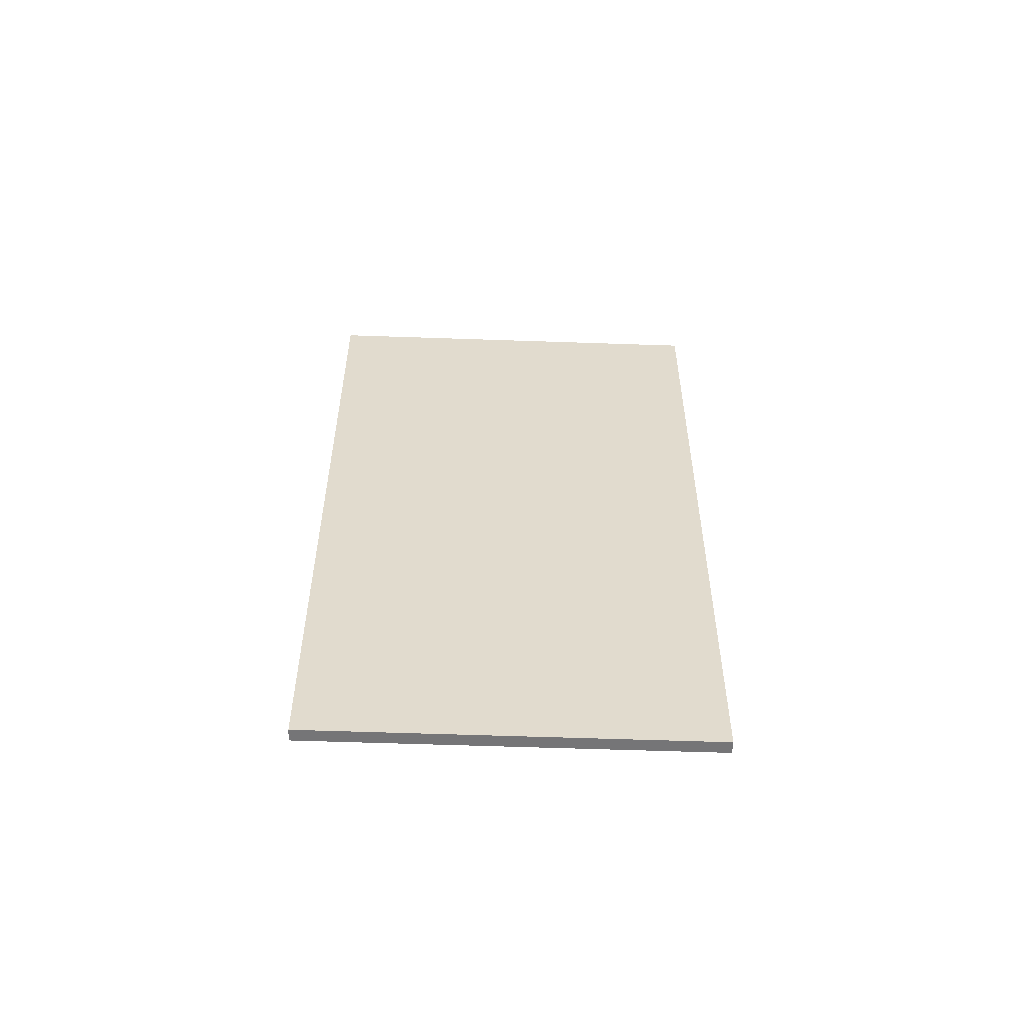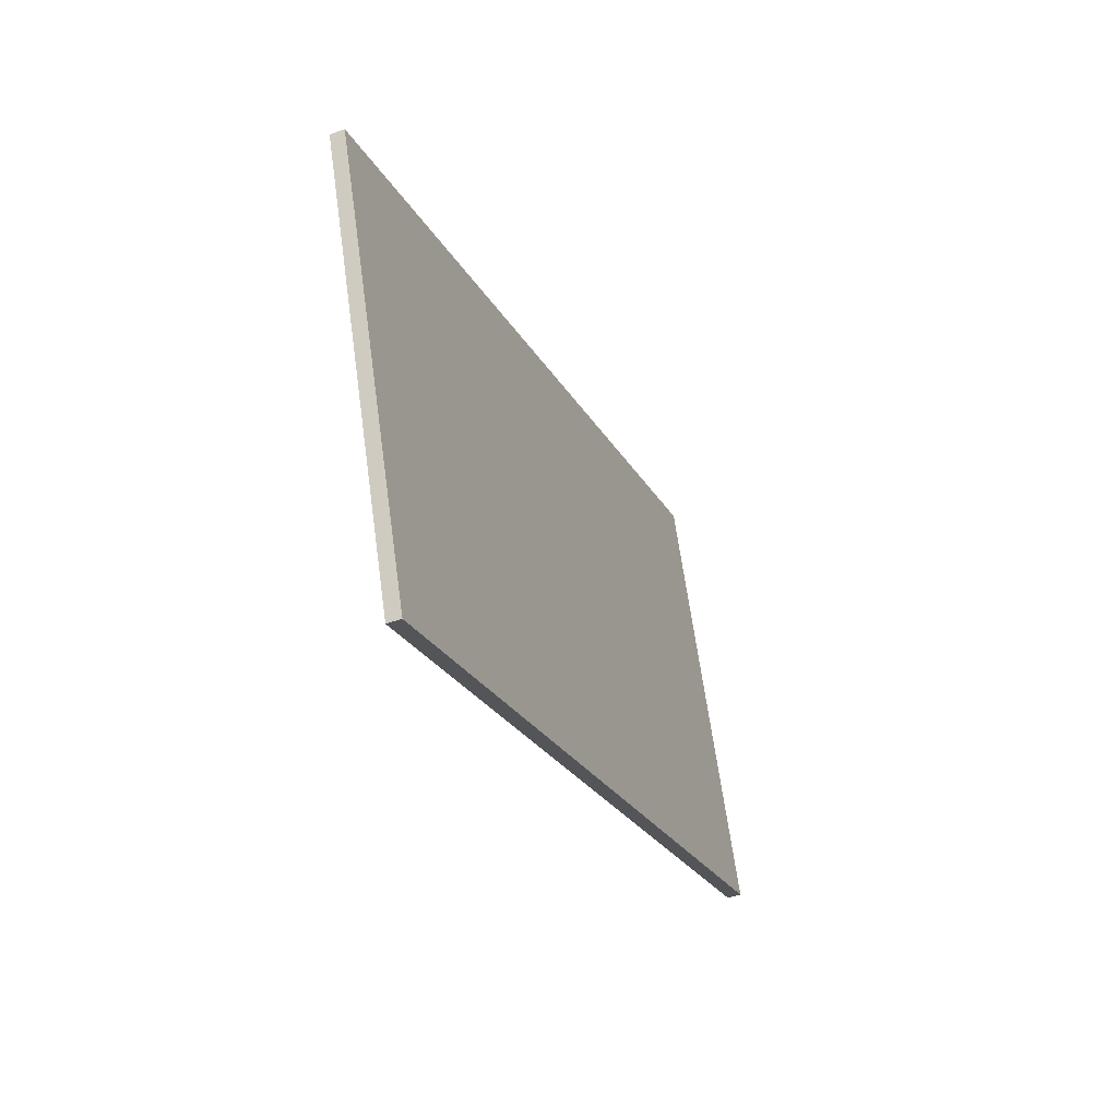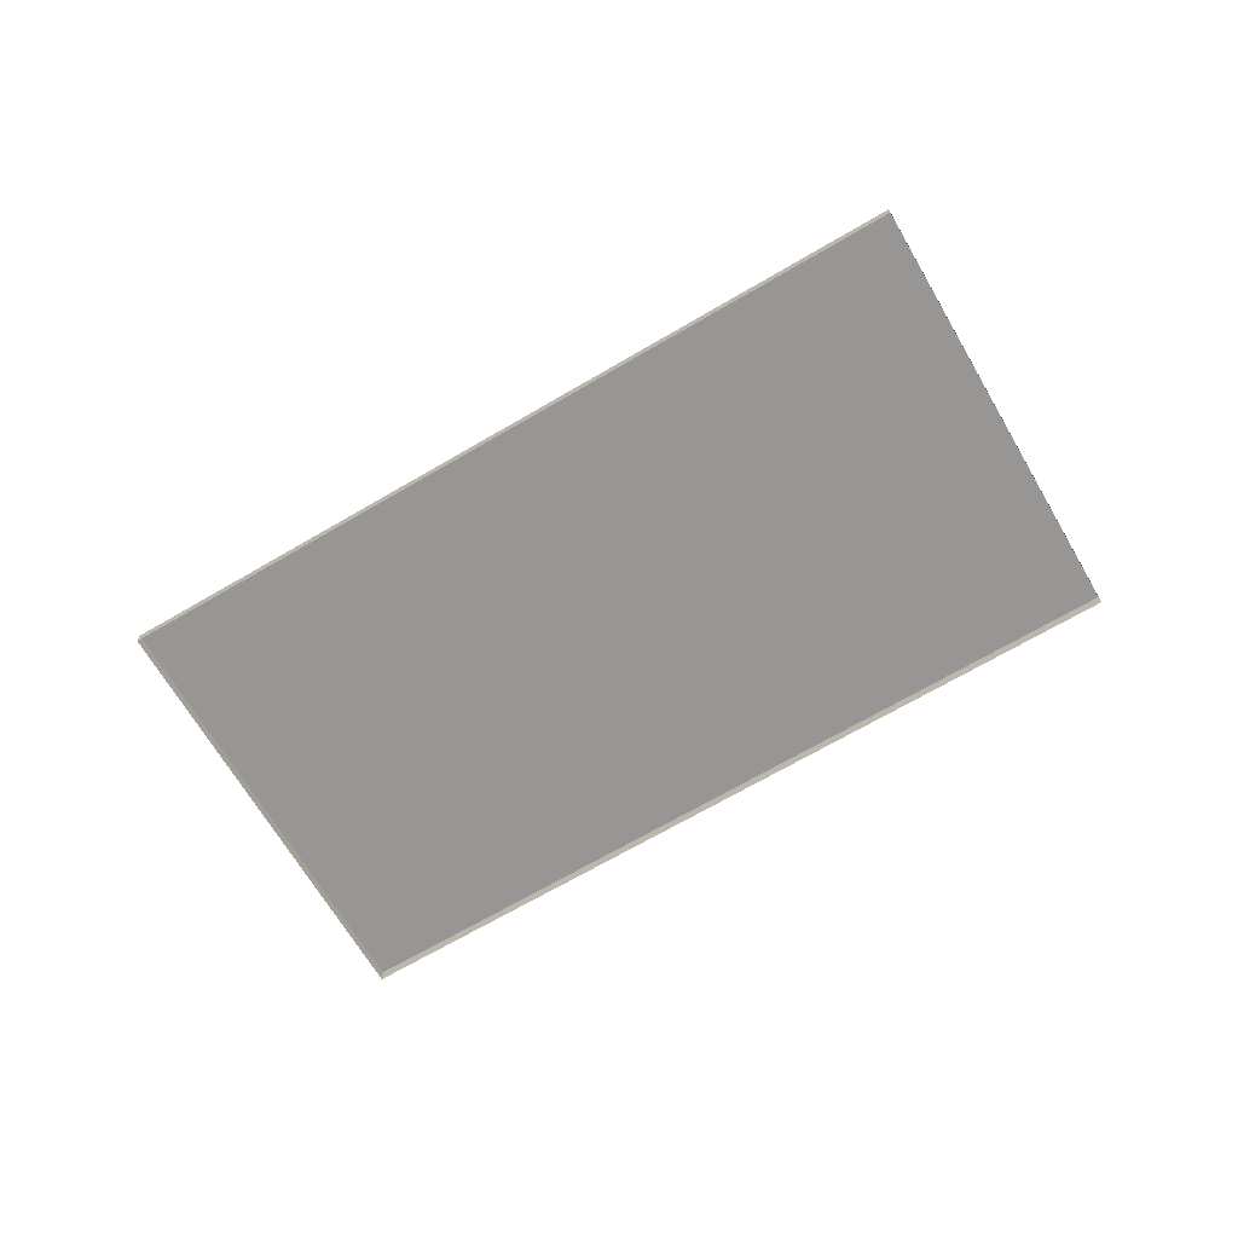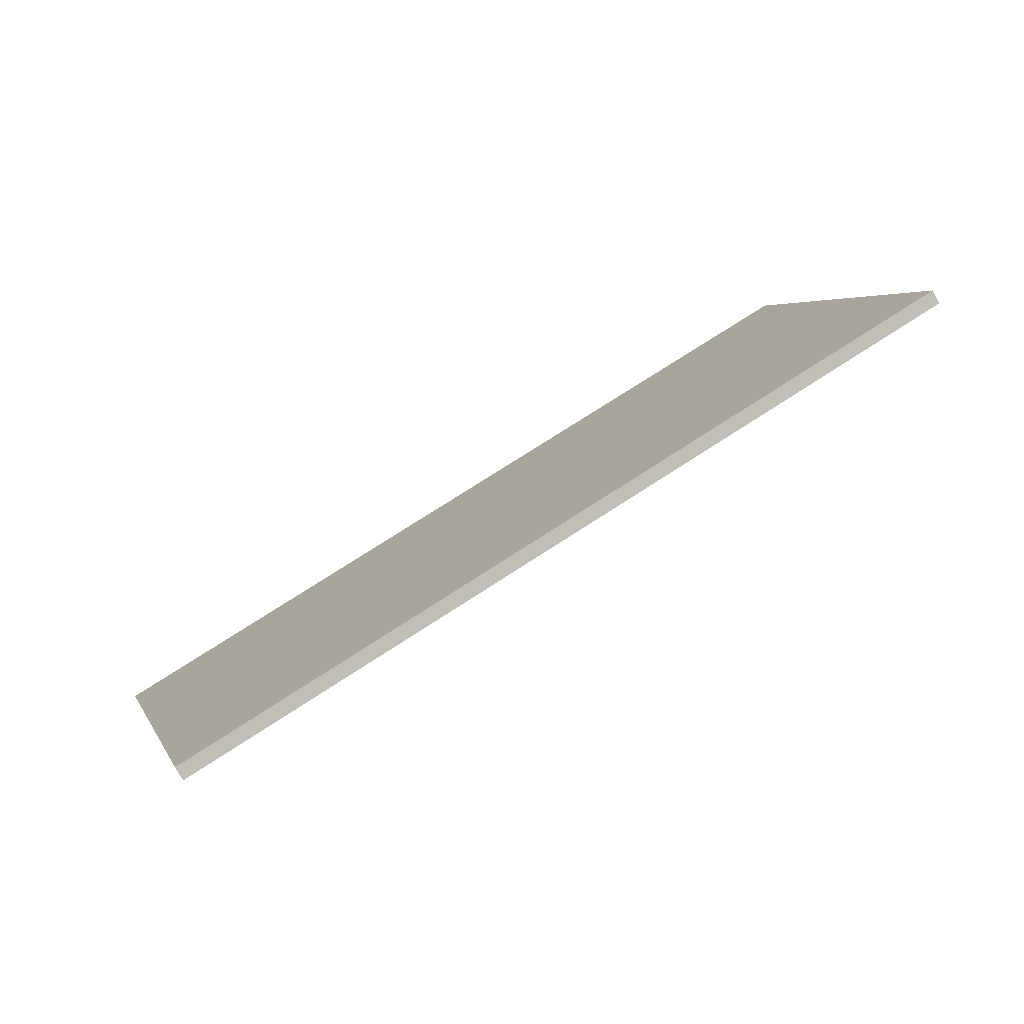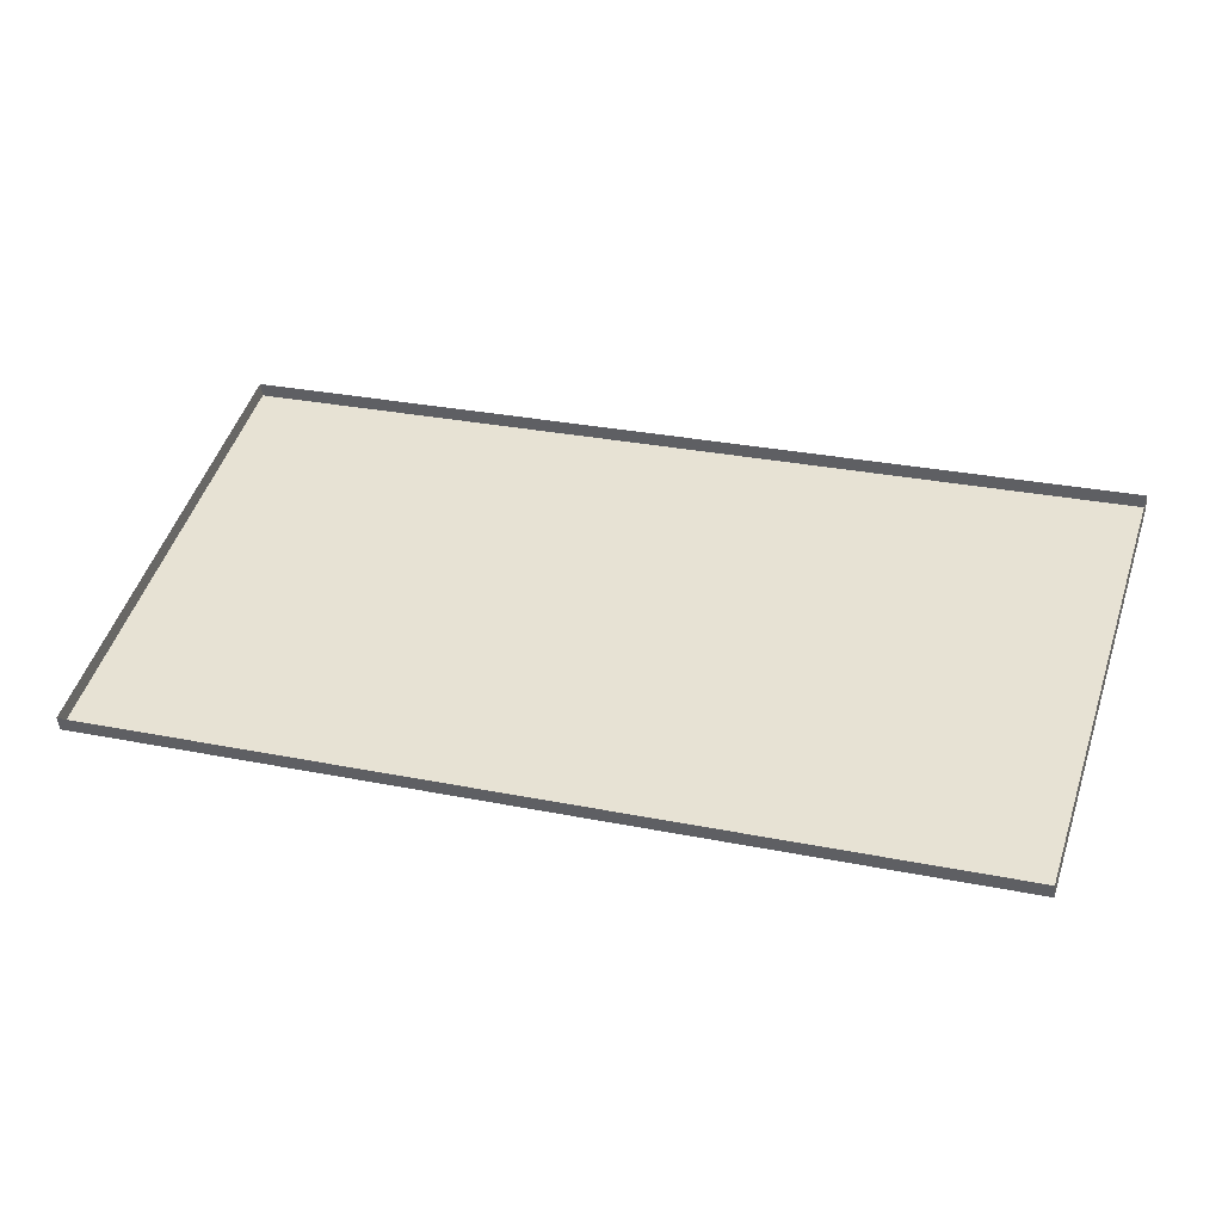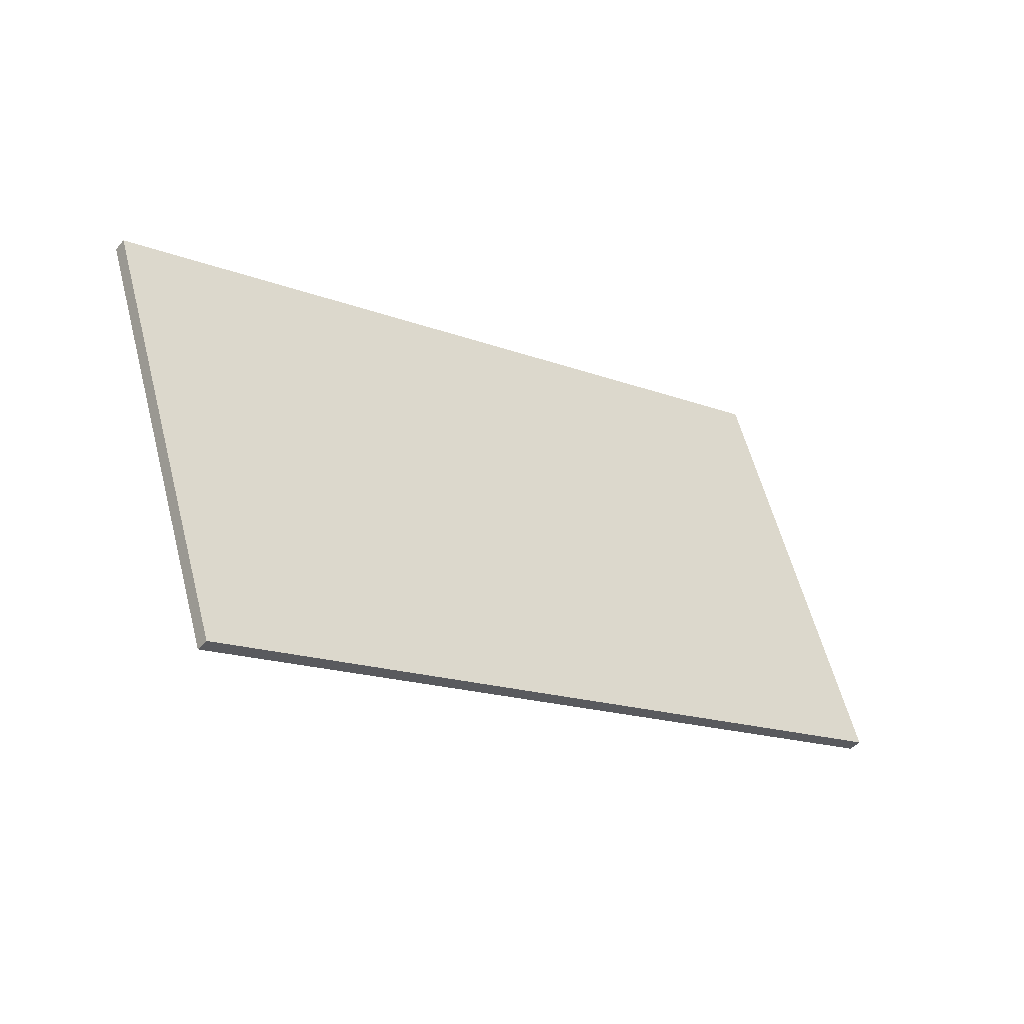
<metadata>
{"format":"obj","ext":"obj","renderer":"f3d","projection":"perspective","resolution":1024,"background":"white","views":[{"elev":35.4,"azim":-72.7,"up":"+Y"},{"elev":-41.5,"azim":110.3,"up":"+Z"},{"elev":-65.2,"azim":-132.6,"up":"+Y"},{"elev":-76.7,"azim":-152.9,"up":"+Z"},{"elev":-47.3,"azim":2.9,"up":"+Z"},{"elev":-41.8,"azim":140.3,"up":"+Z"}]}
</metadata>
<code>
o
v -0.3534 0.07188 0.7421
v 1.076 0.01973 0.3005
v -0.588 0.0997 -0.02027
v -0.3545 0.04697 0.7416
v 1.074 -0.00518 0.2999
v -0.3534 0.07188 0.7421
v 1.076 0.01973 0.3005
v -0.5891 0.07479 -0.02085
v -0.3545 0.04697 0.7416
v -0.588 0.0997 -0.02027
v -0.3534 0.07188 0.7421
v 0.8399 0.02264 -0.4625
v -0.5891 0.07479 -0.02085
v 0.841 0.04755 -0.4619
v -0.588 0.0997 -0.02027
v 1.074 -0.00518 0.2999
v 0.8399 0.02264 -0.4625
v 1.076 0.01973 0.3005
v 0.841 0.04755 -0.4619
v 0.841 0.04755 -0.4619
g Geoset0
f 1 2 3
f 4 5 6
f 7 6 5
f 8 9 10
f 11 10 9
f 12 13 14
f 15 14 13
f 16 17 18
f 19 18 17
f 20 3 2

</code>
